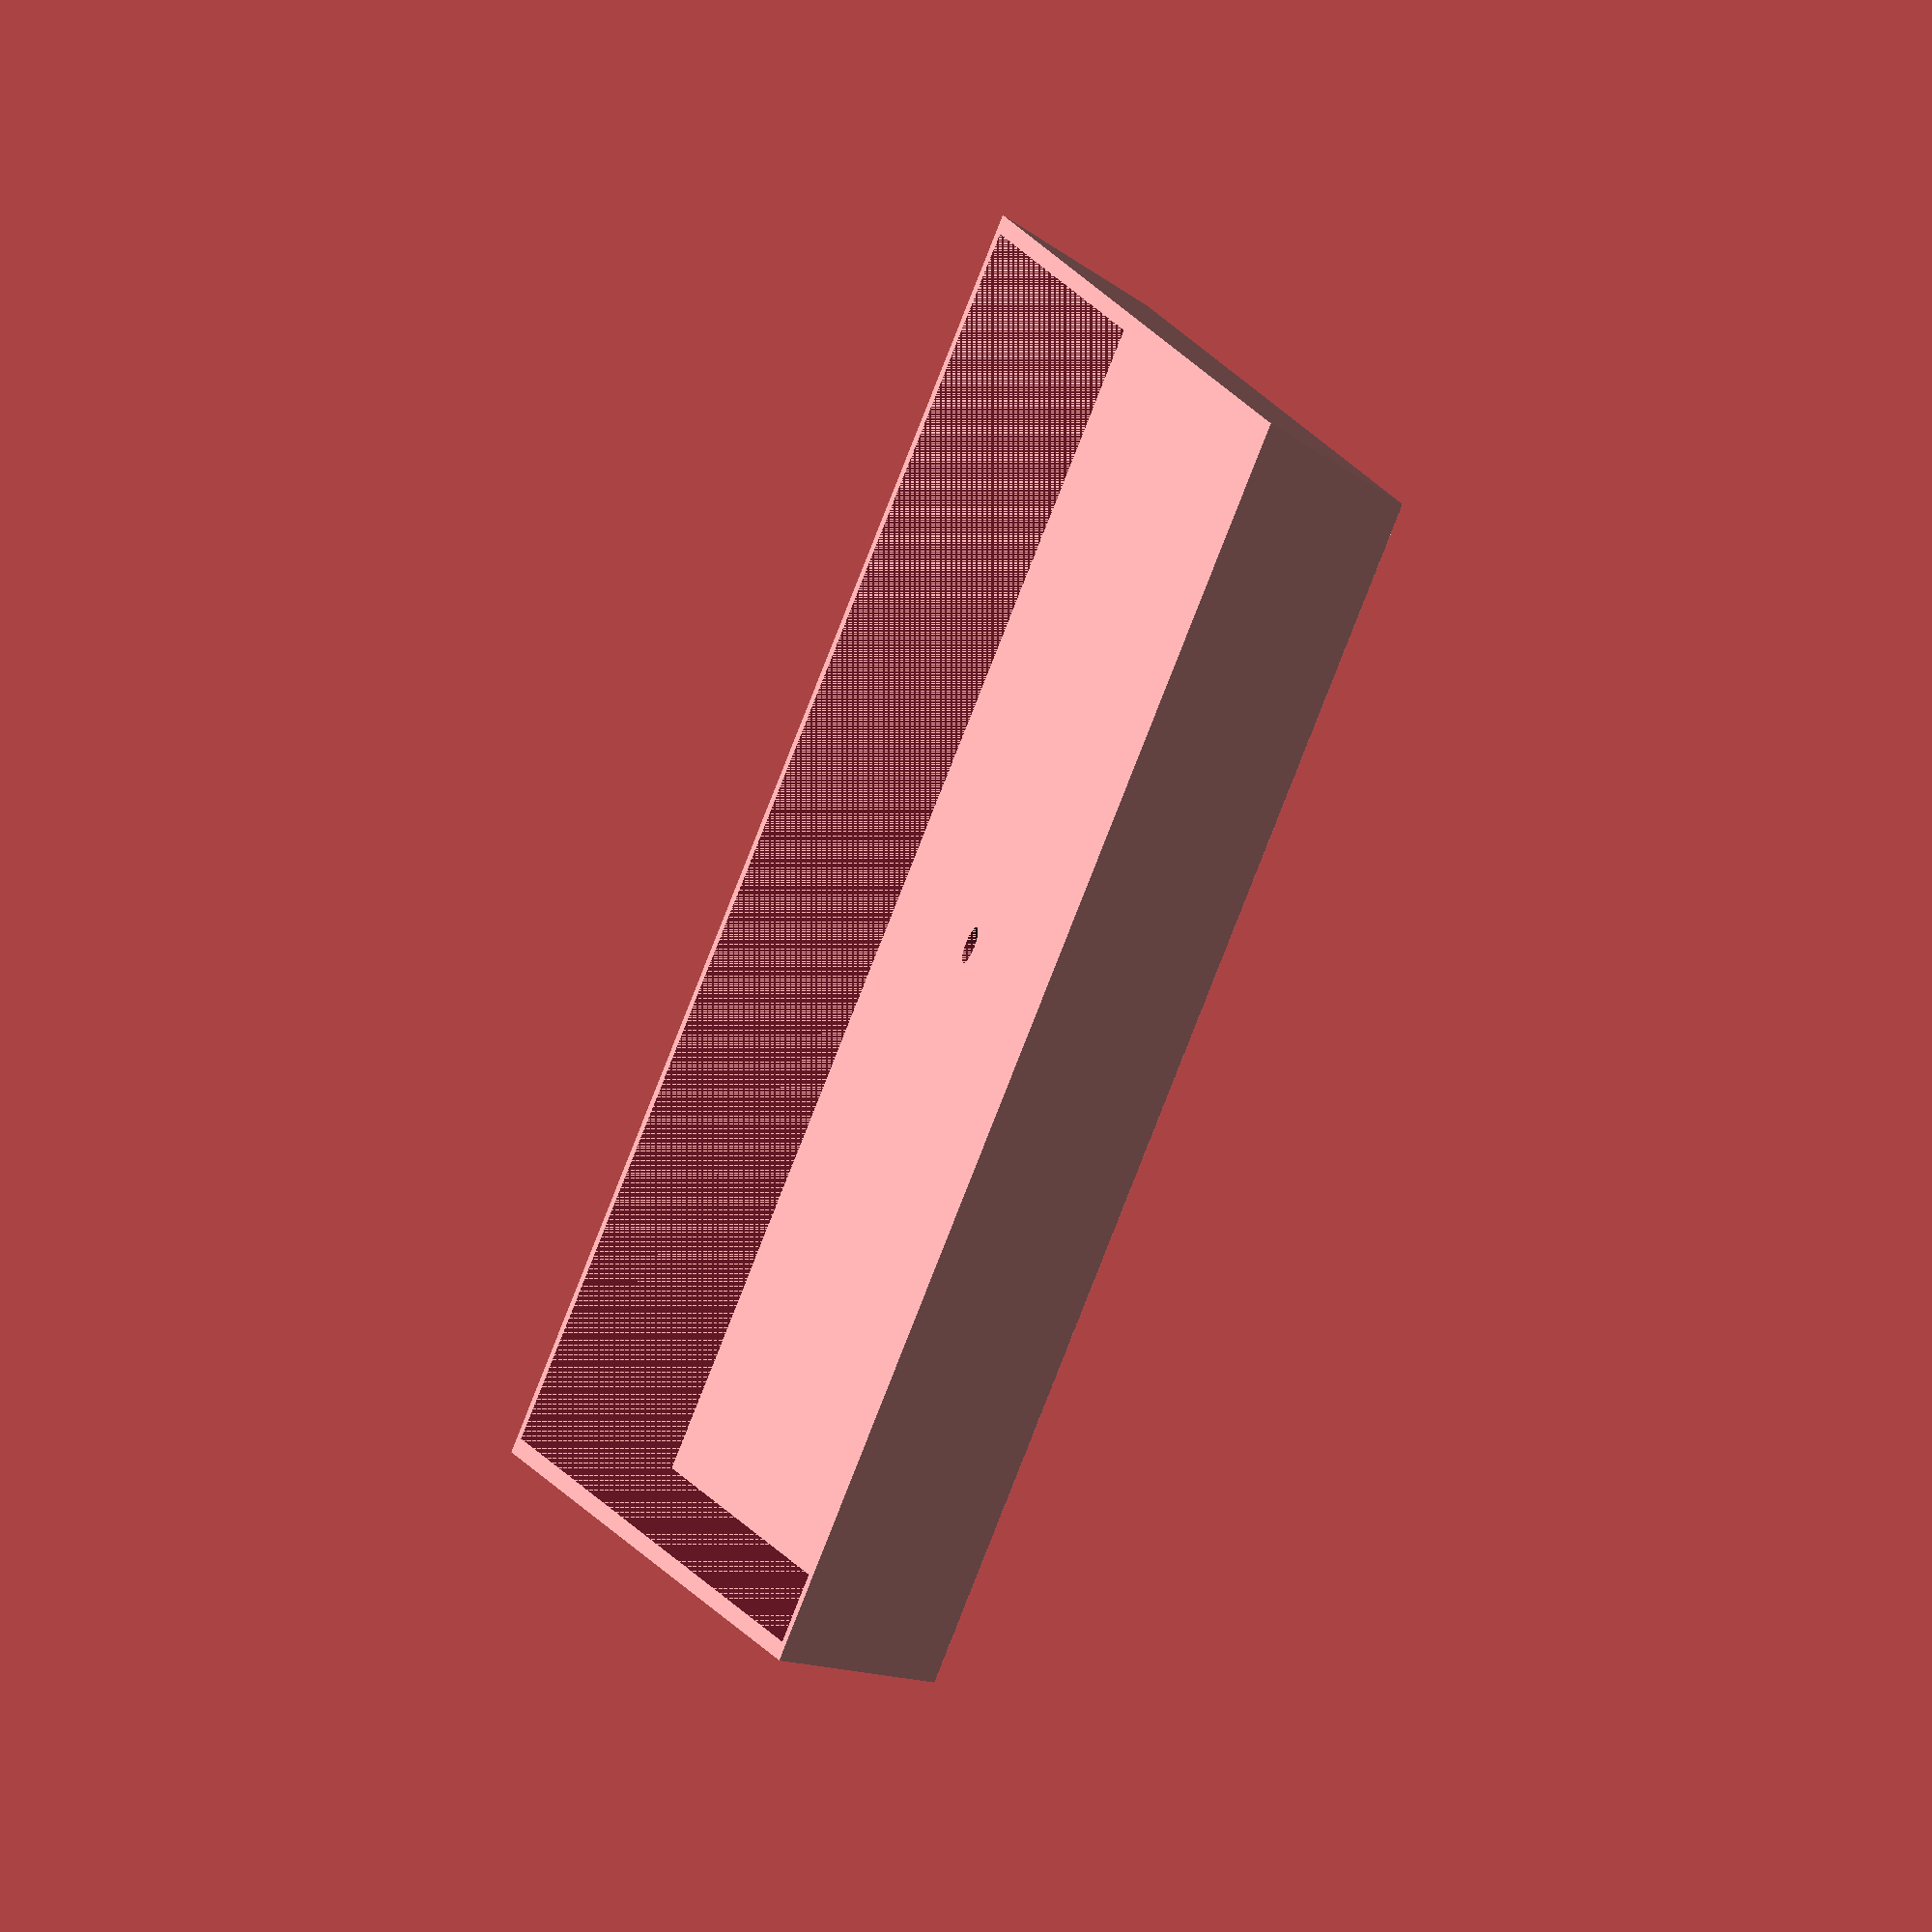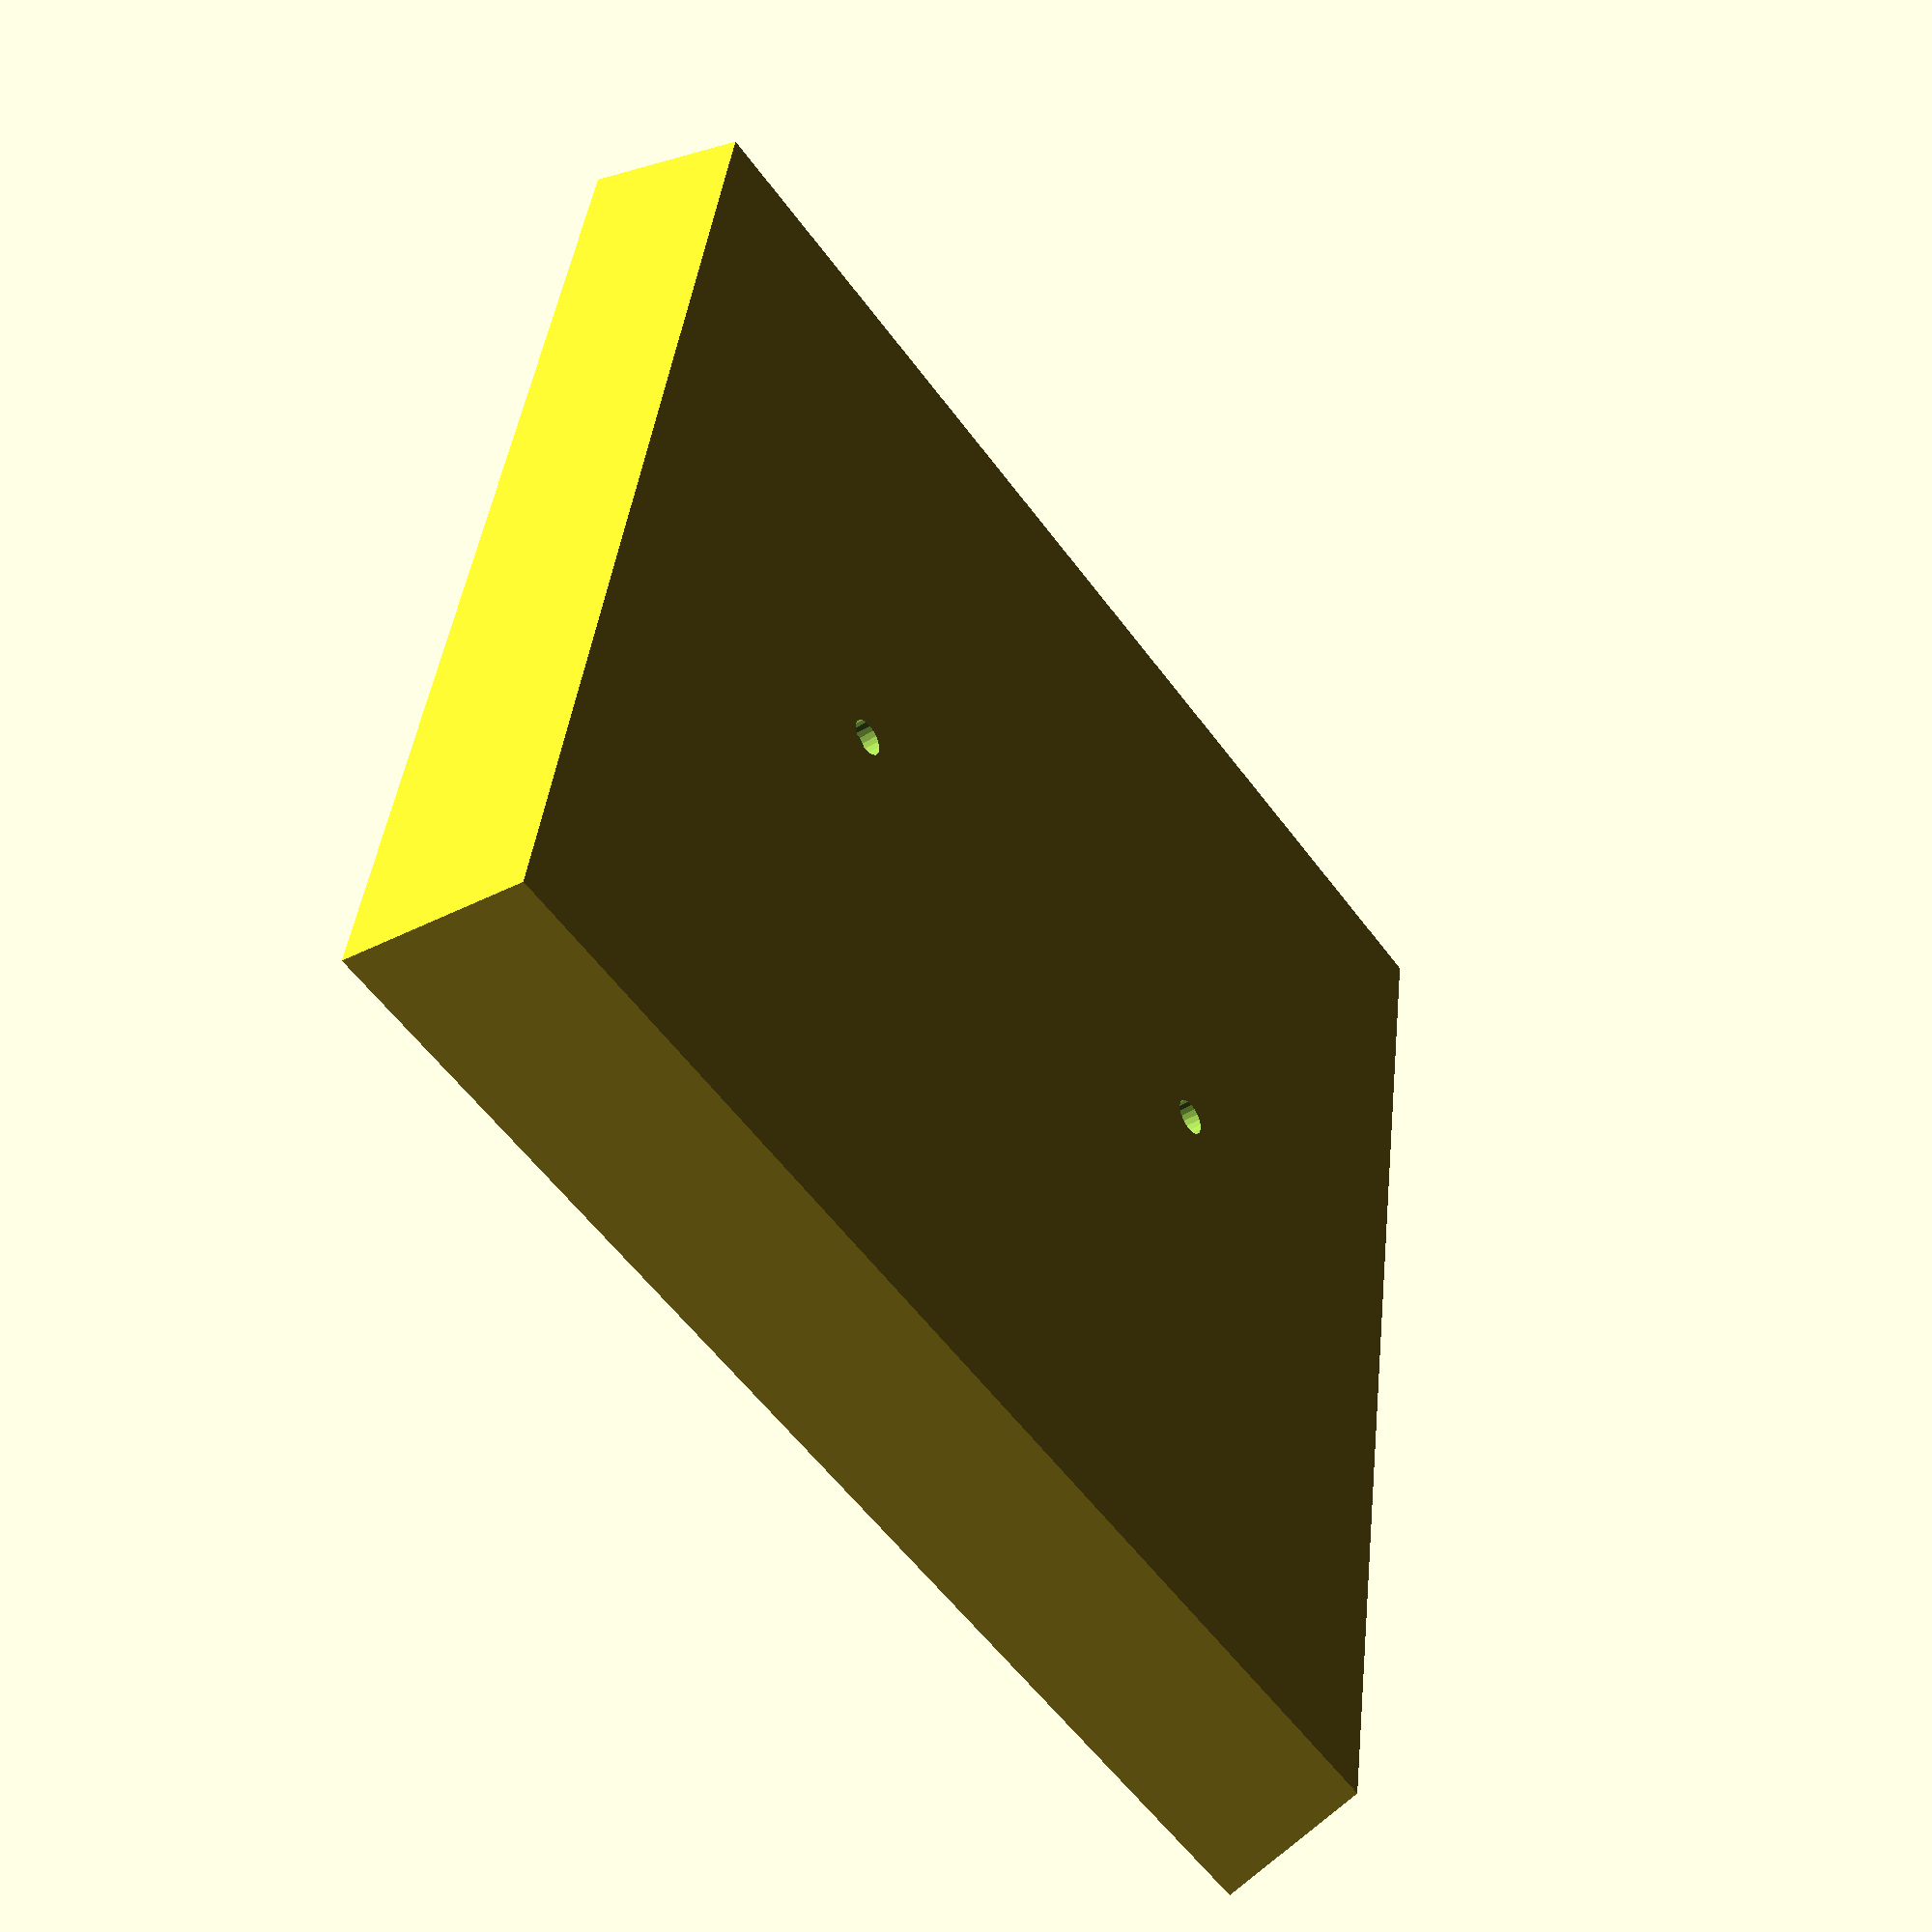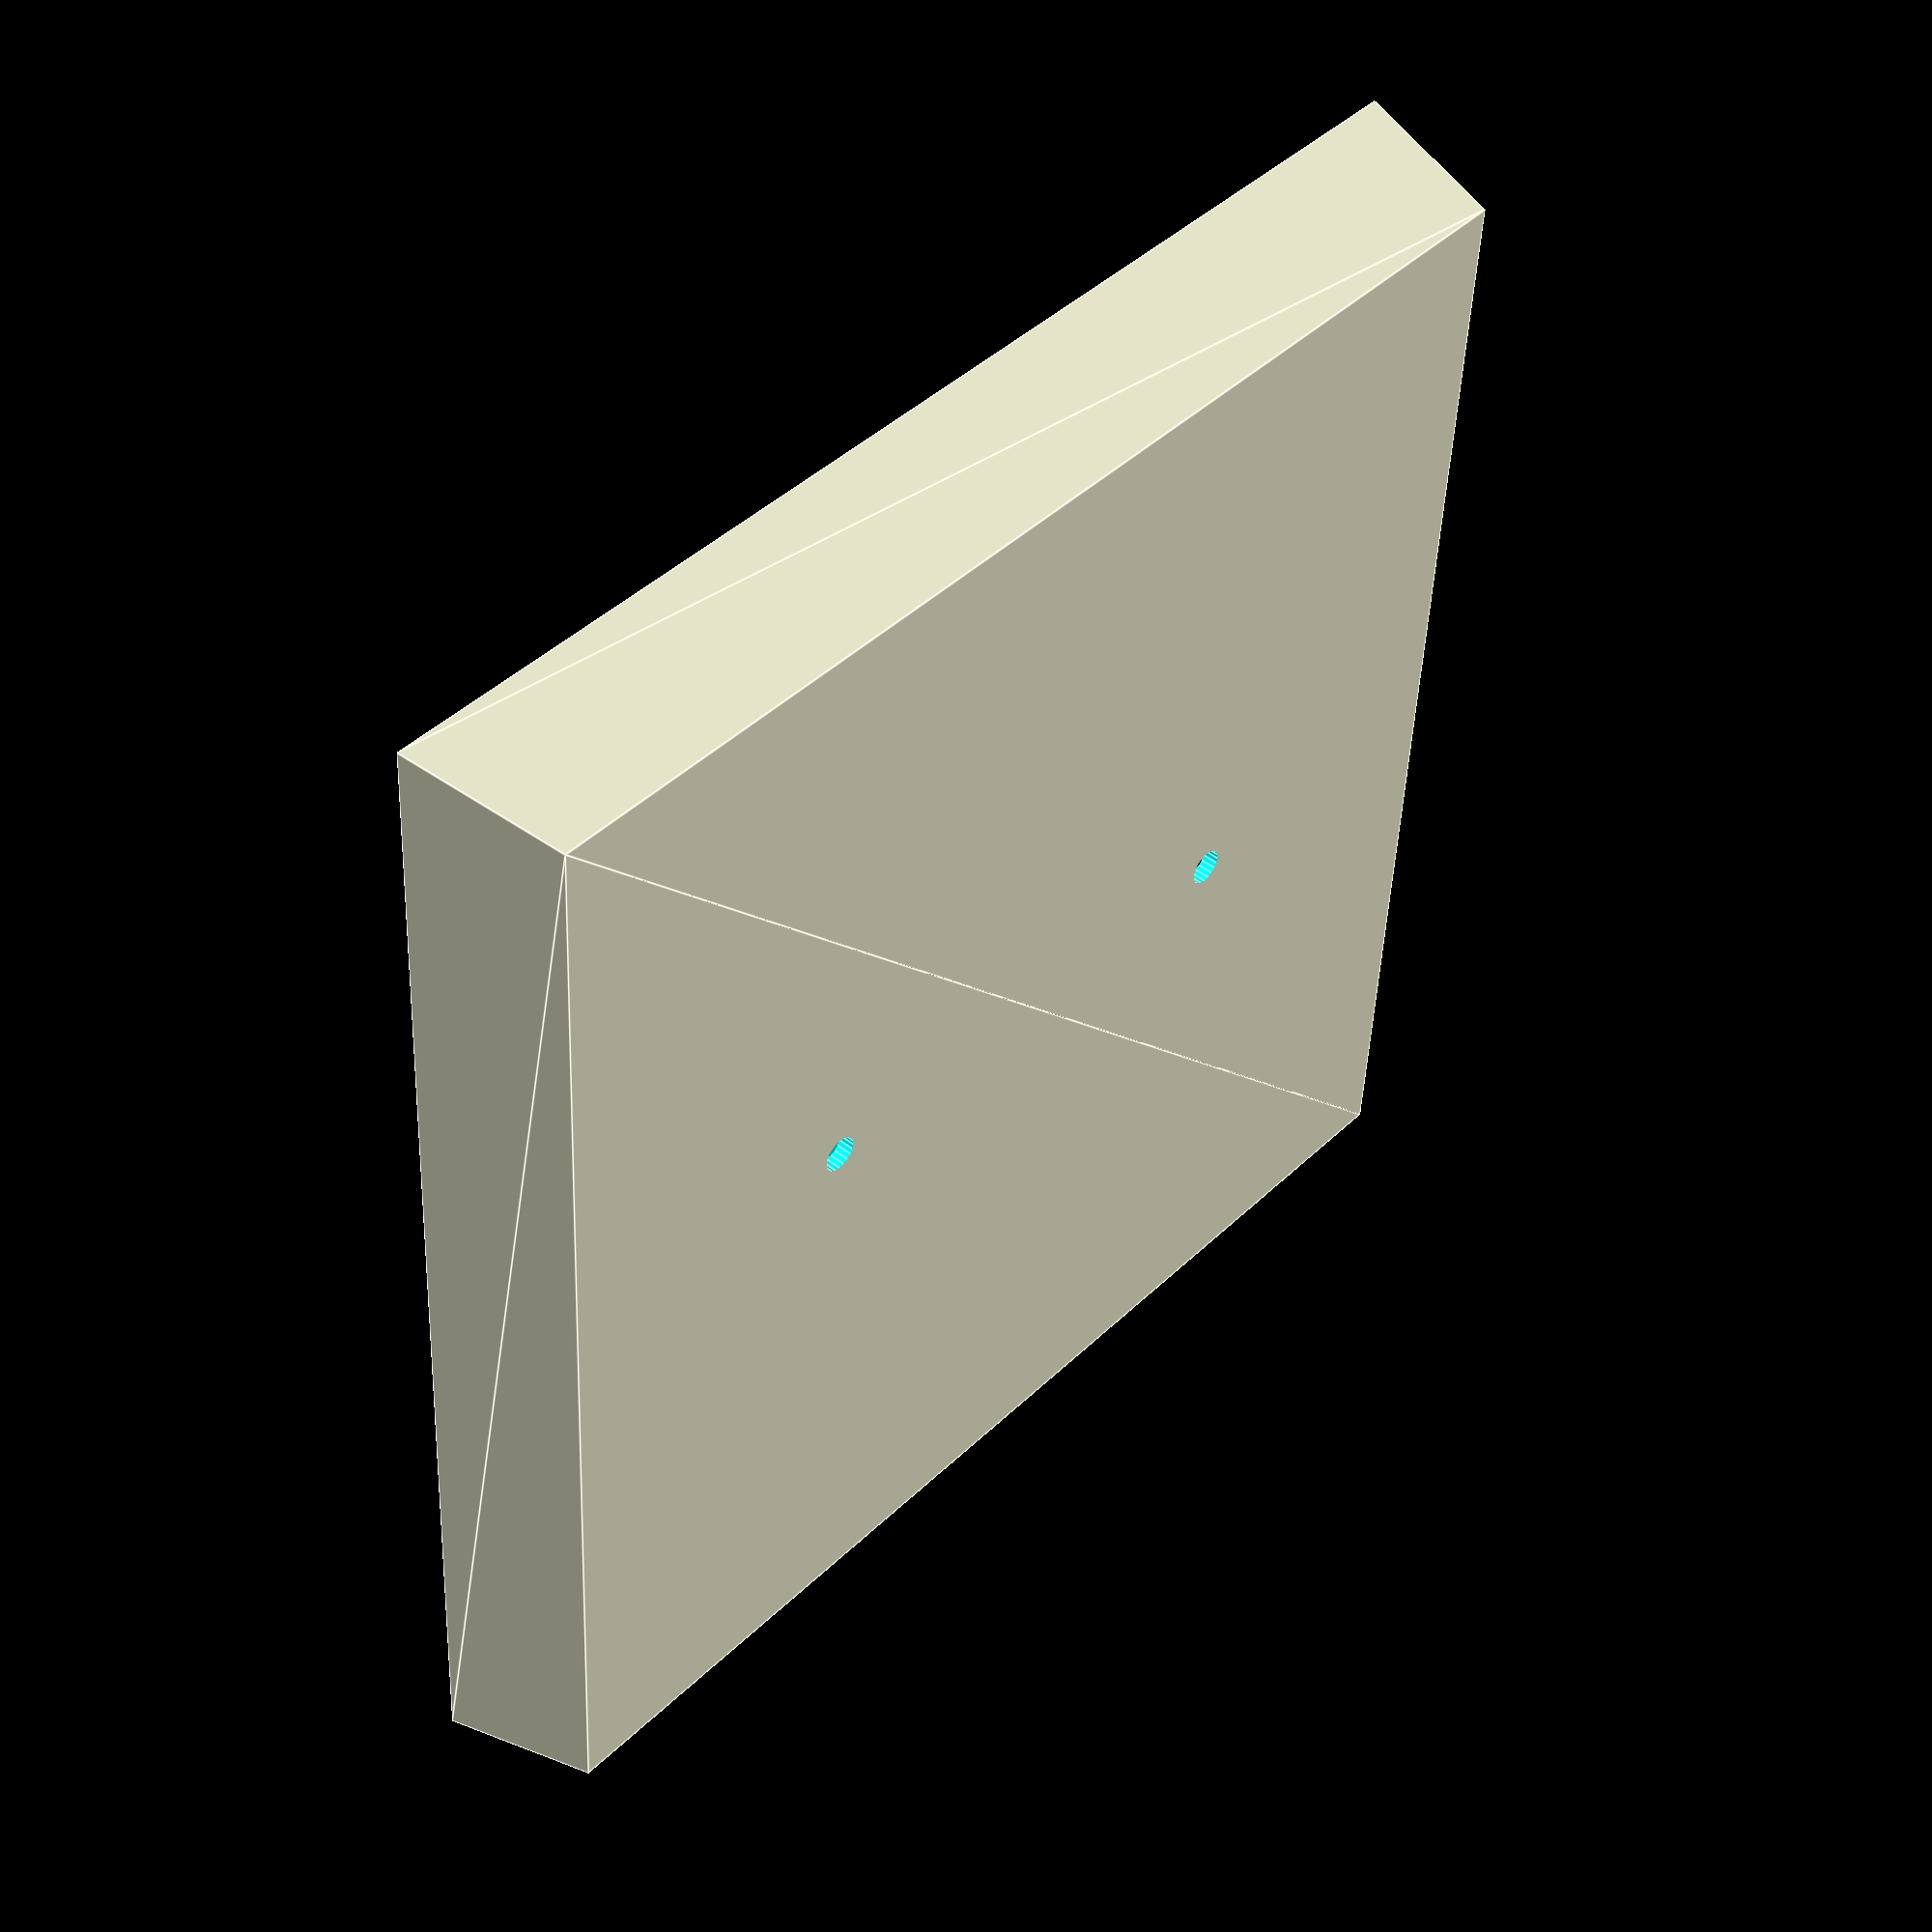
<openscad>
side = 150;
height = 20;
thickness = 2;
opening = 1.05;
side_w_walls = side + 2*thickness;

difference()
{
  union()
  {
    difference()
    {
      linear_extrude(height = height, scale = opening)
        translate([-side_w_walls/2, -side_w_walls/2, 0])
          square([side_w_walls, side_w_walls]);

      linear_extrude(height = height, scale = opening)
        translate([-side/2, -side/2, 0])
          square([side, side]);
    }

    translate([-side_w_walls/2, -side_w_walls/2, 0])
      cube([side_w_walls, side_w_walls, thickness]);
  }

  // holes for attaching screws
  translate([0, +33.7, -1])
    cylinder(r=2.3, h=20, center=true, $fn=20);
  translate([0, -33.7, -1])
    cylinder(r=2.3, h=20, center=true, $fn=20);
}
</openscad>
<views>
elev=54.5 azim=151.4 roll=65.2 proj=o view=wireframe
elev=43.7 azim=80.1 roll=126.2 proj=p view=solid
elev=313.1 azim=266.6 roll=131.3 proj=p view=edges
</views>
